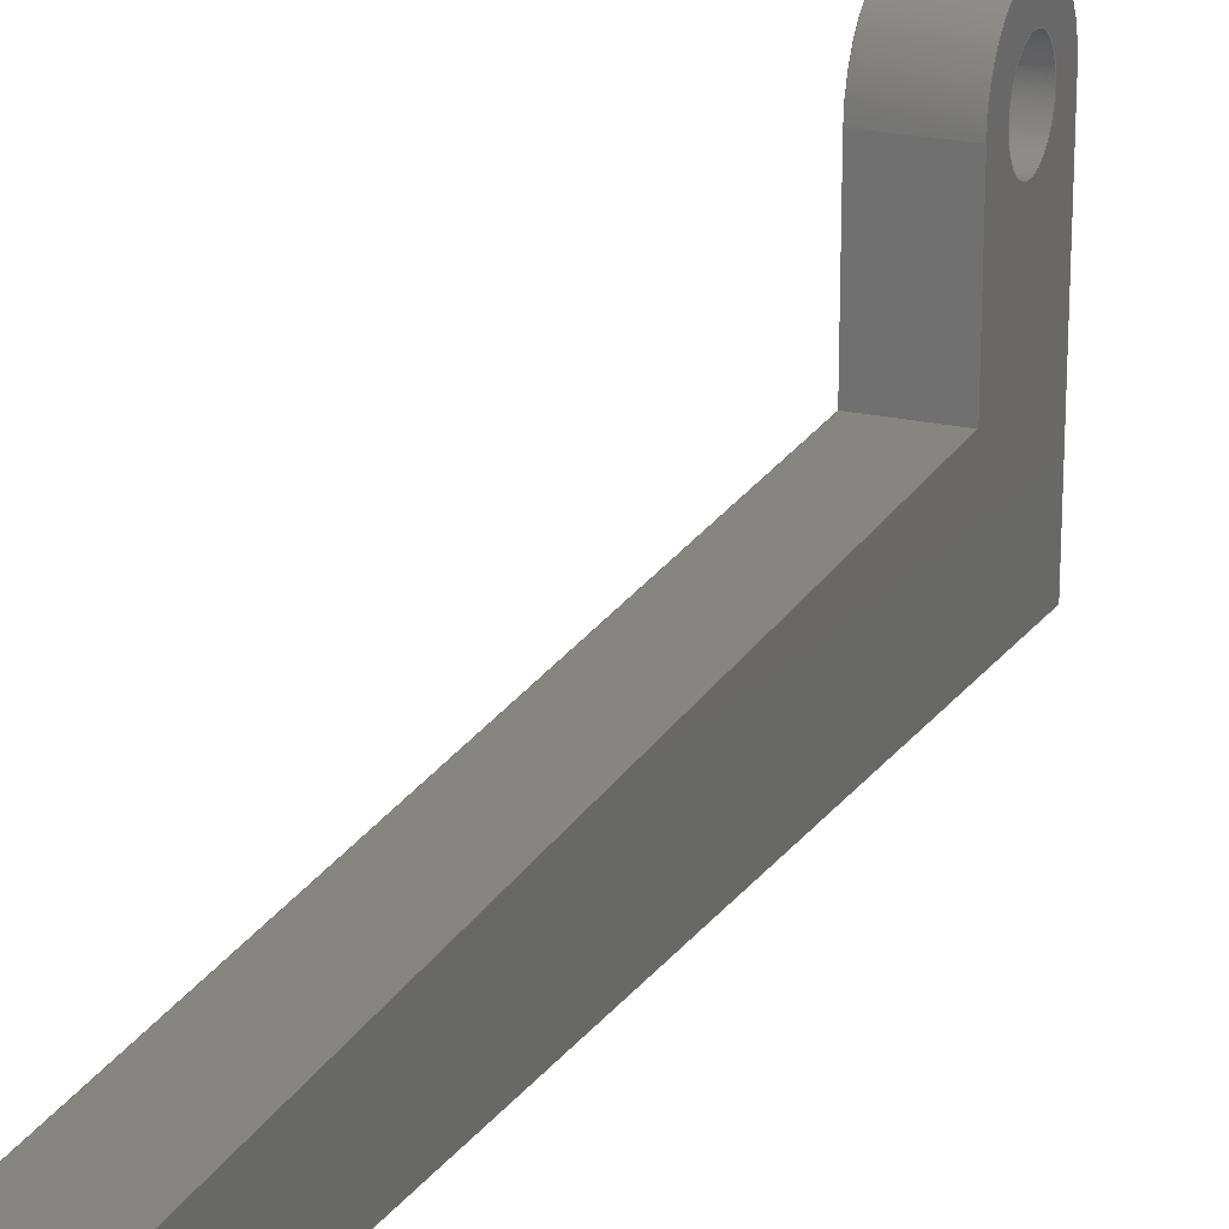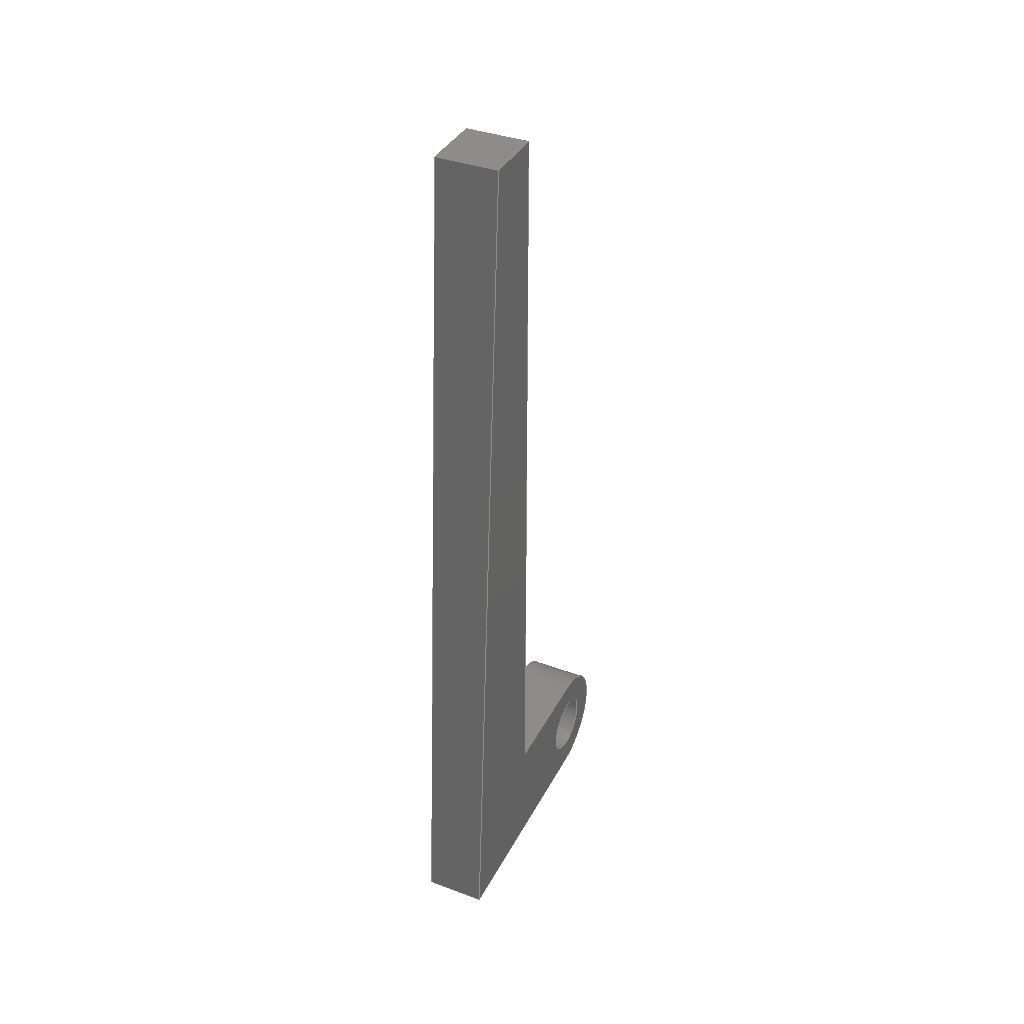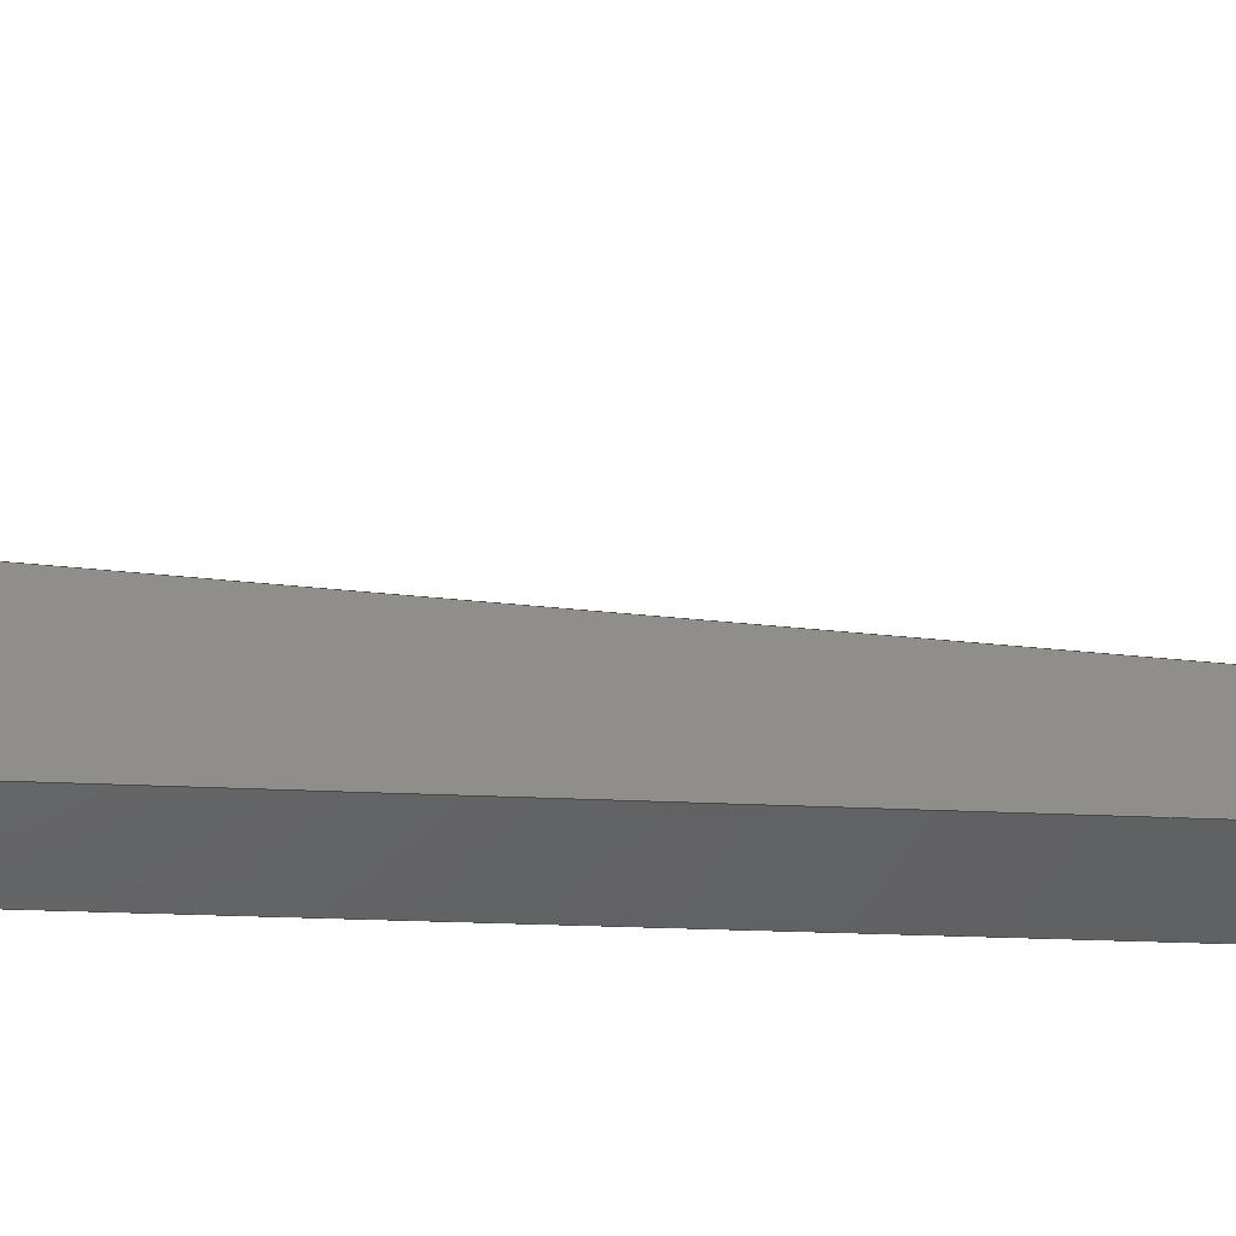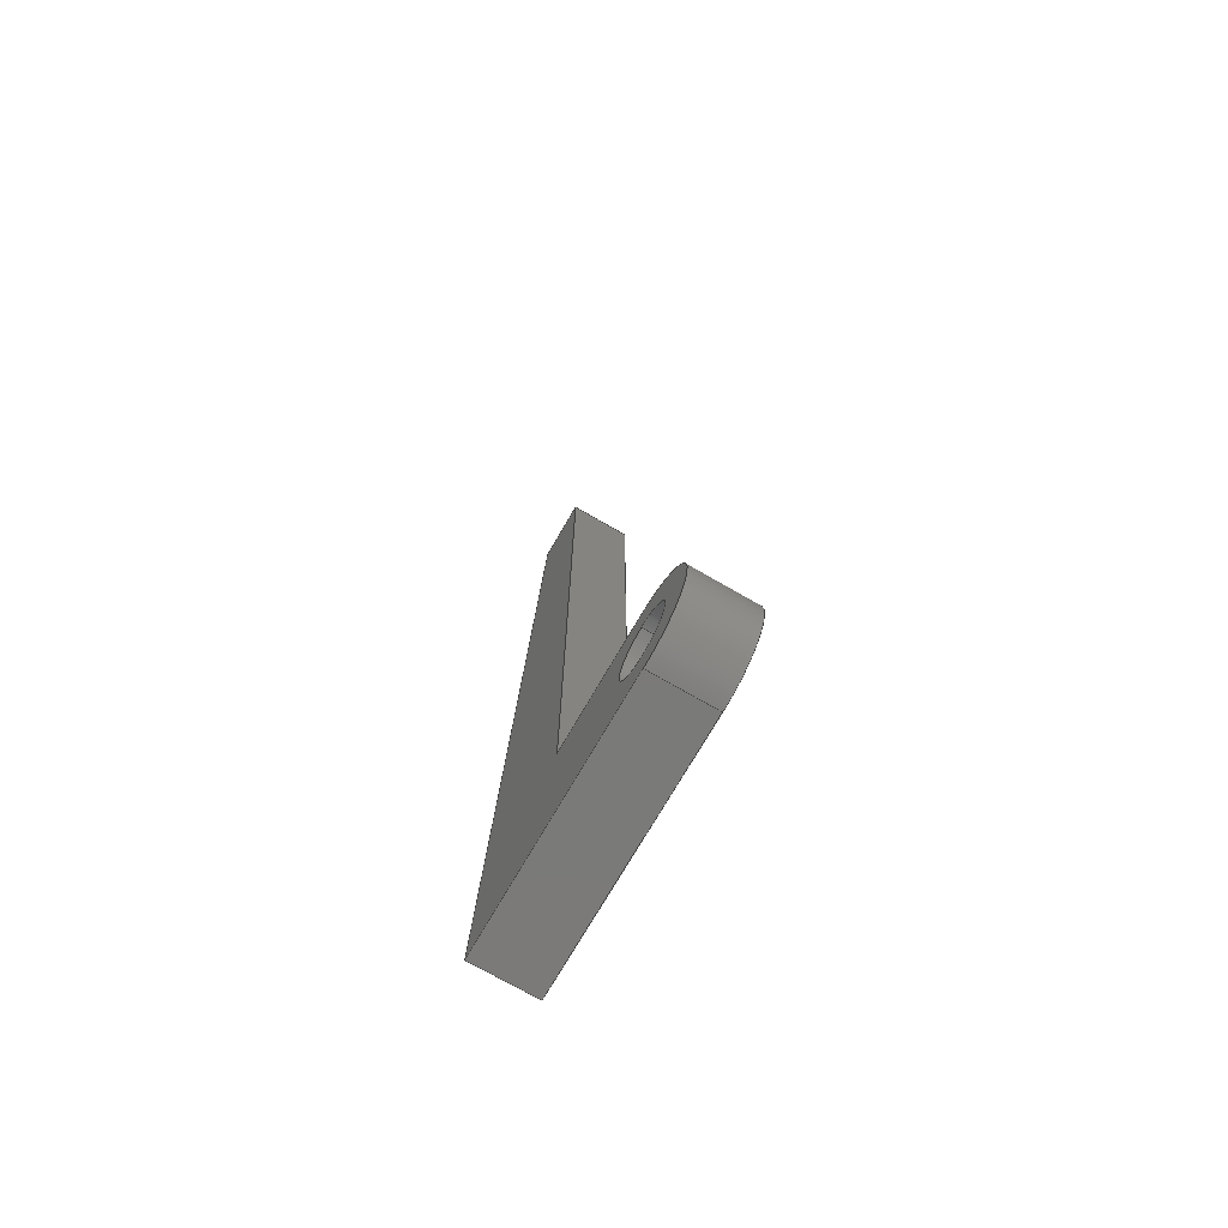
<metadata>
{"format":"step","ext":"step","renderer":"f3d","projection":"perspective","resolution":1024,"background":"white","views":[{"elev":21.6,"azim":22.3,"up":"+Y"},{"elev":37.8,"azim":25.2,"up":"+Z"},{"elev":-47.0,"azim":-96.5,"up":"+Y"},{"elev":-73.4,"azim":150.0,"up":"+Z"}]}
</metadata>
<code>
ISO-10303-21;
DATA;
#1=MECHANICAL_DESIGN_GEOMETRIC_PRESENTATION_REPRESENTATION('',(#4),#281);
#2=SHAPE_REPRESENTATION_RELATIONSHIP('SRR','None',#288,#3);
#3=ADVANCED_BREP_SHAPE_REPRESENTATION('',(#5),#280);
#4=STYLED_ITEM('',(#298),#5);
#5=MANIFOLD_SOLID_BREP('Body1',#161);
#6=FACE_BOUND('',#32,.T.);
#7=FACE_BOUND('',#34,.T.);
#8=PLANE('',#178);
#9=PLANE('',#179);
#10=PLANE('',#180);
#11=PLANE('',#181);
#12=PLANE('',#182);
#13=PLANE('',#186);
#14=PLANE('',#187);
#15=FACE_OUTER_BOUND('',#24,.T.);
#16=FACE_OUTER_BOUND('',#25,.T.);
#17=FACE_OUTER_BOUND('',#26,.T.);
#18=FACE_OUTER_BOUND('',#27,.T.);
#19=FACE_OUTER_BOUND('',#28,.T.);
#20=FACE_OUTER_BOUND('',#29,.T.);
#21=FACE_OUTER_BOUND('',#30,.T.);
#22=FACE_OUTER_BOUND('',#31,.T.);
#23=FACE_OUTER_BOUND('',#33,.T.);
#24=EDGE_LOOP('',(#108,#109,#110,#111));
#25=EDGE_LOOP('',(#112,#113,#114,#115));
#26=EDGE_LOOP('',(#116,#117,#118,#119));
#27=EDGE_LOOP('',(#120,#121,#122,#123));
#28=EDGE_LOOP('',(#124,#125,#126,#127));
#29=EDGE_LOOP('',(#128,#129,#130,#131));
#30=EDGE_LOOP('',(#132,#133,#134,#135));
#31=EDGE_LOOP('',(#136,#137,#138,#139,#140,#141));
#32=EDGE_LOOP('',(#142));
#33=EDGE_LOOP('',(#143,#144,#145,#146,#147,#148));
#34=EDGE_LOOP('',(#149));
#35=LINE('',#238,#52);
#36=LINE('',#243,#53);
#37=LINE('',#245,#54);
#38=LINE('',#247,#55);
#39=LINE('',#248,#56);
#40=LINE('',#251,#57);
#41=LINE('',#253,#58);
#42=LINE('',#254,#59);
#43=LINE('',#257,#60);
#44=LINE('',#259,#61);
#45=LINE('',#260,#62);
#46=LINE('',#263,#63);
#47=LINE('',#265,#64);
#48=LINE('',#266,#65);
#49=LINE('',#269,#66);
#50=LINE('',#271,#67);
#51=LINE('',#272,#68);
#52=VECTOR('',#194,0.525);
#53=VECTOR('',#199,1);
#54=VECTOR('',#200,1);
#55=VECTOR('',#201,1);
#56=VECTOR('',#202,1);
#57=VECTOR('',#205,1);
#58=VECTOR('',#206,1);
#59=VECTOR('',#207,1);
#60=VECTOR('',#210,1);
#61=VECTOR('',#211,1);
#62=VECTOR('',#212,1);
#63=VECTOR('',#215,1);
#64=VECTOR('',#216,1);
#65=VECTOR('',#217,1);
#66=VECTOR('',#220,1);
#67=VECTOR('',#221,1);
#68=VECTOR('',#222,1);
#69=CIRCLE('',#176,0.525);
#70=CIRCLE('',#177,0.525);
#71=CIRCLE('',#184,1);
#72=CIRCLE('',#185,1);
#73=VERTEX_POINT('',#235);
#74=VERTEX_POINT('',#237);
#75=VERTEX_POINT('',#241);
#76=VERTEX_POINT('',#242);
#77=VERTEX_POINT('',#244);
#78=VERTEX_POINT('',#246);
#79=VERTEX_POINT('',#250);
#80=VERTEX_POINT('',#252);
#81=VERTEX_POINT('',#256);
#82=VERTEX_POINT('',#258);
#83=VERTEX_POINT('',#262);
#84=VERTEX_POINT('',#264);
#85=VERTEX_POINT('',#268);
#86=VERTEX_POINT('',#270);
#87=EDGE_CURVE('',#73,#73,#69,.T.);
#88=EDGE_CURVE('',#73,#74,#35,.T.);
#89=EDGE_CURVE('',#74,#74,#70,.T.);
#90=EDGE_CURVE('',#75,#76,#36,.T.);
#91=EDGE_CURVE('',#75,#77,#37,.T.);
#92=EDGE_CURVE('',#78,#77,#38,.T.);
#93=EDGE_CURVE('',#76,#78,#39,.T.);
#94=EDGE_CURVE('',#76,#79,#40,.T.);
#95=EDGE_CURVE('',#80,#78,#41,.T.);
#96=EDGE_CURVE('',#79,#80,#42,.T.);
#97=EDGE_CURVE('',#81,#79,#43,.T.);
#98=EDGE_CURVE('',#82,#80,#44,.T.);
#99=EDGE_CURVE('',#81,#82,#45,.T.);
#100=EDGE_CURVE('',#83,#81,#46,.T.);
#101=EDGE_CURVE('',#84,#82,#47,.T.);
#102=EDGE_CURVE('',#83,#84,#48,.T.);
#103=EDGE_CURVE('',#85,#83,#49,.T.);
#104=EDGE_CURVE('',#86,#84,#50,.T.);
#105=EDGE_CURVE('',#85,#86,#51,.T.);
#106=EDGE_CURVE('',#75,#85,#71,.T.);
#107=EDGE_CURVE('',#77,#86,#72,.T.);
#108=ORIENTED_EDGE('',*,*,#87,.F.);
#109=ORIENTED_EDGE('',*,*,#88,.T.);
#110=ORIENTED_EDGE('',*,*,#89,.T.);
#111=ORIENTED_EDGE('',*,*,#88,.F.);
#112=ORIENTED_EDGE('',*,*,#90,.F.);
#113=ORIENTED_EDGE('',*,*,#91,.T.);
#114=ORIENTED_EDGE('',*,*,#92,.F.);
#115=ORIENTED_EDGE('',*,*,#93,.F.);
#116=ORIENTED_EDGE('',*,*,#94,.F.);
#117=ORIENTED_EDGE('',*,*,#93,.T.);
#118=ORIENTED_EDGE('',*,*,#95,.F.);
#119=ORIENTED_EDGE('',*,*,#96,.F.);
#120=ORIENTED_EDGE('',*,*,#97,.T.);
#121=ORIENTED_EDGE('',*,*,#96,.T.);
#122=ORIENTED_EDGE('',*,*,#98,.F.);
#123=ORIENTED_EDGE('',*,*,#99,.F.);
#124=ORIENTED_EDGE('',*,*,#100,.T.);
#125=ORIENTED_EDGE('',*,*,#99,.T.);
#126=ORIENTED_EDGE('',*,*,#101,.F.);
#127=ORIENTED_EDGE('',*,*,#102,.F.);
#128=ORIENTED_EDGE('',*,*,#103,.T.);
#129=ORIENTED_EDGE('',*,*,#102,.T.);
#130=ORIENTED_EDGE('',*,*,#104,.F.);
#131=ORIENTED_EDGE('',*,*,#105,.F.);
#132=ORIENTED_EDGE('',*,*,#106,.T.);
#133=ORIENTED_EDGE('',*,*,#105,.T.);
#134=ORIENTED_EDGE('',*,*,#107,.F.);
#135=ORIENTED_EDGE('',*,*,#91,.F.);
#136=ORIENTED_EDGE('',*,*,#107,.T.);
#137=ORIENTED_EDGE('',*,*,#104,.T.);
#138=ORIENTED_EDGE('',*,*,#101,.T.);
#139=ORIENTED_EDGE('',*,*,#98,.T.);
#140=ORIENTED_EDGE('',*,*,#95,.T.);
#141=ORIENTED_EDGE('',*,*,#92,.T.);
#142=ORIENTED_EDGE('',*,*,#87,.T.);
#143=ORIENTED_EDGE('',*,*,#106,.F.);
#144=ORIENTED_EDGE('',*,*,#90,.T.);
#145=ORIENTED_EDGE('',*,*,#94,.T.);
#146=ORIENTED_EDGE('',*,*,#97,.F.);
#147=ORIENTED_EDGE('',*,*,#100,.F.);
#148=ORIENTED_EDGE('',*,*,#103,.F.);
#149=ORIENTED_EDGE('',*,*,#89,.F.);
#150=CYLINDRICAL_SURFACE('',#175,0.525);
#151=CYLINDRICAL_SURFACE('',#183,1);
#152=ADVANCED_FACE('',(#15),#150,.F.);
#153=ADVANCED_FACE('',(#16),#8,.T.);
#154=ADVANCED_FACE('',(#17),#9,.T.);
#155=ADVANCED_FACE('',(#18),#10,.T.);
#156=ADVANCED_FACE('',(#19),#11,.T.);
#157=ADVANCED_FACE('',(#20),#12,.T.);
#158=ADVANCED_FACE('',(#21),#151,.T.);
#159=ADVANCED_FACE('',(#22,#6),#13,.T.);
#160=ADVANCED_FACE('',(#23,#7),#14,.F.);
#161=CLOSED_SHELL('',(#152,#153,#154,#155,#156,#157,#158,#159,#160));
#162=DERIVED_UNIT_ELEMENT(#164,1);
#163=DERIVED_UNIT_ELEMENT(#283,3);
#164=(
MASS_UNIT()
NAMED_UNIT(*)
SI_UNIT(.KILO.,.GRAM.)
);
#165=DERIVED_UNIT((#162,#163));
#166=MEASURE_REPRESENTATION_ITEM('density measure',
POSITIVE_RATIO_MEASURE(7850),#165);
#167=PROPERTY_DEFINITION_REPRESENTATION(#172,#169);
#168=PROPERTY_DEFINITION_REPRESENTATION(#173,#170);
#169=REPRESENTATION('material name',(#171),#280);
#170=REPRESENTATION('density',(#166),#280);
#171=DESCRIPTIVE_REPRESENTATION_ITEM('Steel','Steel');
#172=PROPERTY_DEFINITION('material property','material name',#290);
#173=PROPERTY_DEFINITION('material property','density of part',#290);
#174=AXIS2_PLACEMENT_3D('placement',#233,#188,#189);
#175=AXIS2_PLACEMENT_3D('',#234,#190,#191);
#176=AXIS2_PLACEMENT_3D('',#236,#192,#193);
#177=AXIS2_PLACEMENT_3D('',#239,#195,#196);
#178=AXIS2_PLACEMENT_3D('',#240,#197,#198);
#179=AXIS2_PLACEMENT_3D('',#249,#203,#204);
#180=AXIS2_PLACEMENT_3D('',#255,#208,#209);
#181=AXIS2_PLACEMENT_3D('',#261,#213,#214);
#182=AXIS2_PLACEMENT_3D('',#267,#218,#219);
#183=AXIS2_PLACEMENT_3D('',#273,#223,#224);
#184=AXIS2_PLACEMENT_3D('',#274,#225,#226);
#185=AXIS2_PLACEMENT_3D('',#275,#227,#228);
#186=AXIS2_PLACEMENT_3D('',#276,#229,#230);
#187=AXIS2_PLACEMENT_3D('',#277,#231,#232);
#188=DIRECTION('axis',(0,0,1));
#189=DIRECTION('refdir',(1,0,0));
#190=DIRECTION('center_axis',(1,0,0));
#191=DIRECTION('ref_axis',(0,0,-1));
#192=DIRECTION('center_axis',(-1,0,0));
#193=DIRECTION('ref_axis',(0,0,-1));
#194=DIRECTION('',(-1,0,0));
#195=DIRECTION('center_axis',(-1,0,0));
#196=DIRECTION('ref_axis',(0,0,-1));
#197=DIRECTION('center_axis',(0,0,-1));
#198=DIRECTION('ref_axis',(0,1,0));
#199=DIRECTION('',(0,-1,0));
#200=DIRECTION('',(1,0,0));
#201=DIRECTION('',(0,1,0));
#202=DIRECTION('',(1,0,0));
#203=DIRECTION('center_axis',(0,-0.9976,0.0688));
#204=DIRECTION('ref_axis',(0,-0.0688,-0.9976));
#205=DIRECTION('',(0,0.0688,0.9976));
#206=DIRECTION('',(0,-0.0688,-0.9976));
#207=DIRECTION('',(1,0,0));
#208=DIRECTION('center_axis',(0,0,1));
#209=DIRECTION('ref_axis',(0,-1,0));
#210=DIRECTION('',(0,-1,0));
#211=DIRECTION('',(0,-1,0));
#212=DIRECTION('',(1,0,0));
#213=DIRECTION('center_axis',(0,1,0));
#214=DIRECTION('ref_axis',(0,0,1));
#215=DIRECTION('',(0,0,1));
#216=DIRECTION('',(0,0,1));
#217=DIRECTION('',(1,0,0));
#218=DIRECTION('center_axis',(0,0,1));
#219=DIRECTION('ref_axis',(0,-1,0));
#220=DIRECTION('',(0,-1,0));
#221=DIRECTION('',(0,-1,0));
#222=DIRECTION('',(1,0,0));
#223=DIRECTION('center_axis',(1,0,0));
#224=DIRECTION('ref_axis',(0,0,-1));
#225=DIRECTION('center_axis',(1,0,0));
#226=DIRECTION('ref_axis',(0,0,-1));
#227=DIRECTION('center_axis',(1,0,0));
#228=DIRECTION('ref_axis',(0,0,-1));
#229=DIRECTION('center_axis',(1,0,0));
#230=DIRECTION('ref_axis',(0,0,-1));
#231=DIRECTION('center_axis',(1,0,0));
#232=DIRECTION('ref_axis',(0,0,-1));
#233=CARTESIAN_POINT('',(0,0,0));
#234=CARTESIAN_POINT('Origin',(0,0,0));
#235=CARTESIAN_POINT('',(1,-6.429e-17,0.525));
#236=CARTESIAN_POINT('Origin',(1,0,0));
#237=CARTESIAN_POINT('',(0,-6.429e-17,0.525));
#238=CARTESIAN_POINT('',(0,-6.429e-17,0.525));
#239=CARTESIAN_POINT('Origin',(0,0,0));
#240=CARTESIAN_POINT('Origin',(0,-4,-1));
#241=CARTESIAN_POINT('',(0,0,-1));
#242=CARTESIAN_POINT('',(0,-4,-1));
#243=CARTESIAN_POINT('',(0,0,-1));
#244=CARTESIAN_POINT('',(1,0,-1));
#245=CARTESIAN_POINT('',(0,0,-1));
#246=CARTESIAN_POINT('',(1,-4,-1));
#247=CARTESIAN_POINT('',(1,0,-1));
#248=CARTESIAN_POINT('',(0,-4,-1));
#249=CARTESIAN_POINT('Origin',(0,-3,13.5));
#250=CARTESIAN_POINT('',(0,-3,13.5));
#251=CARTESIAN_POINT('',(0,-4,-1));
#252=CARTESIAN_POINT('',(1,-3,13.5));
#253=CARTESIAN_POINT('',(1,-4,-1));
#254=CARTESIAN_POINT('',(0,-3,13.5));
#255=CARTESIAN_POINT('Origin',(0,-2,13.5));
#256=CARTESIAN_POINT('',(0,-2,13.5));
#257=CARTESIAN_POINT('',(0,-2,13.5));
#258=CARTESIAN_POINT('',(1,-2,13.5));
#259=CARTESIAN_POINT('',(1,-2,13.5));
#260=CARTESIAN_POINT('',(0,-2,13.5));
#261=CARTESIAN_POINT('Origin',(0,-2,1));
#262=CARTESIAN_POINT('',(0,-2,1));
#263=CARTESIAN_POINT('',(0,-2,1));
#264=CARTESIAN_POINT('',(1,-2,1));
#265=CARTESIAN_POINT('',(1,-2,1));
#266=CARTESIAN_POINT('',(0,-2,1));
#267=CARTESIAN_POINT('Origin',(0,0,1));
#268=CARTESIAN_POINT('',(0,0,1));
#269=CARTESIAN_POINT('',(0,0,1));
#270=CARTESIAN_POINT('',(1,0,1));
#271=CARTESIAN_POINT('',(1,0,1));
#272=CARTESIAN_POINT('',(0,0,1));
#273=CARTESIAN_POINT('Origin',(0,0,0));
#274=CARTESIAN_POINT('Origin',(0,0,0));
#275=CARTESIAN_POINT('Origin',(1,0,0));
#276=CARTESIAN_POINT('Origin',(1,-1.5,6.25));
#277=CARTESIAN_POINT('Origin',(0,-1.5,6.25));
#278=UNCERTAINTY_MEASURE_WITH_UNIT(LENGTH_MEASURE(0.001),#282,
'DISTANCE_ACCURACY_VALUE',
'Maximum model space distance between geometric entities at asserted c
onnectivities');
#279=UNCERTAINTY_MEASURE_WITH_UNIT(LENGTH_MEASURE(0.001),#282,
'DISTANCE_ACCURACY_VALUE',
'Maximum model space distance between geometric entities at asserted c
onnectivities');
#280=(
GEOMETRIC_REPRESENTATION_CONTEXT(3)
GLOBAL_UNCERTAINTY_ASSIGNED_CONTEXT((#278))
GLOBAL_UNIT_ASSIGNED_CONTEXT((#282,#284,#285))
REPRESENTATION_CONTEXT('','3D')
);
#281=(
GEOMETRIC_REPRESENTATION_CONTEXT(3)
GLOBAL_UNCERTAINTY_ASSIGNED_CONTEXT((#279))
GLOBAL_UNIT_ASSIGNED_CONTEXT((#282,#284,#285))
REPRESENTATION_CONTEXT('','3D')
);
#282=(
LENGTH_UNIT()
NAMED_UNIT(*)
SI_UNIT(.CENTI.,.METRE.)
);
#283=(
LENGTH_UNIT()
NAMED_UNIT(*)
SI_UNIT($,.METRE.)
);
#284=(
NAMED_UNIT(*)
PLANE_ANGLE_UNIT()
SI_UNIT($,.RADIAN.)
);
#285=(
NAMED_UNIT(*)
SI_UNIT($,.STERADIAN.)
SOLID_ANGLE_UNIT()
);
#286=SHAPE_DEFINITION_REPRESENTATION(#287,#288);
#287=PRODUCT_DEFINITION_SHAPE('',$,#290);
#288=SHAPE_REPRESENTATION('',(#174),#280);
#289=PRODUCT_DEFINITION_CONTEXT('part definition',#294,'design');
#290=PRODUCT_DEFINITION('leg','leg v3',#291,#289);
#291=PRODUCT_DEFINITION_FORMATION('',$,#296);
#292=PRODUCT_RELATED_PRODUCT_CATEGORY('leg v3','leg v3',(#296));
#293=APPLICATION_PROTOCOL_DEFINITION('international standard',
'automotive_design',2009,#294);
#294=APPLICATION_CONTEXT(
'Core Data for Automotive Mechanical Design Process');
#295=PRODUCT_CONTEXT('part definition',#294,'mechanical');
#296=PRODUCT('leg','leg v3',$,(#295));
#297=PRESENTATION_STYLE_ASSIGNMENT((#299));
#298=PRESENTATION_STYLE_ASSIGNMENT((#300));
#299=SURFACE_STYLE_USAGE(.BOTH.,#301);
#300=SURFACE_STYLE_USAGE(.BOTH.,#302);
#301=SURFACE_SIDE_STYLE('',(#303));
#302=SURFACE_SIDE_STYLE('',(#304));
#303=SURFACE_STYLE_FILL_AREA(#305);
#304=SURFACE_STYLE_FILL_AREA(#306);
#305=FILL_AREA_STYLE('Steel - Satin',(#307));
#306=FILL_AREA_STYLE('Aluminum - Satin',(#308));
#307=FILL_AREA_STYLE_COLOUR('Steel - Satin',#309);
#308=FILL_AREA_STYLE_COLOUR('Aluminum - Satin',#310);
#309=COLOUR_RGB('Steel - Satin',0.6275,0.6275,0.6275);
#310=COLOUR_RGB('Aluminum - Satin',0.9608,0.9608,0.9647);
ENDSEC;
END-ISO-10303-21;

</code>
